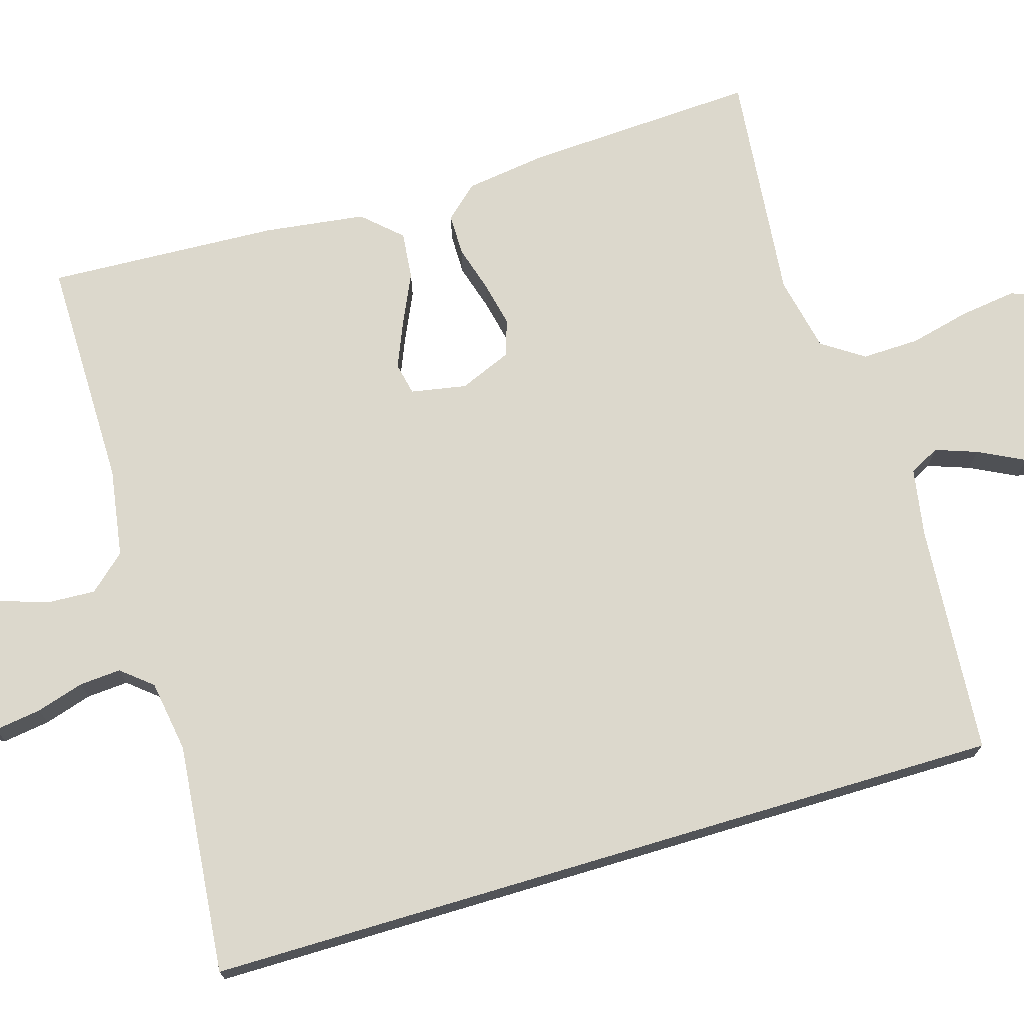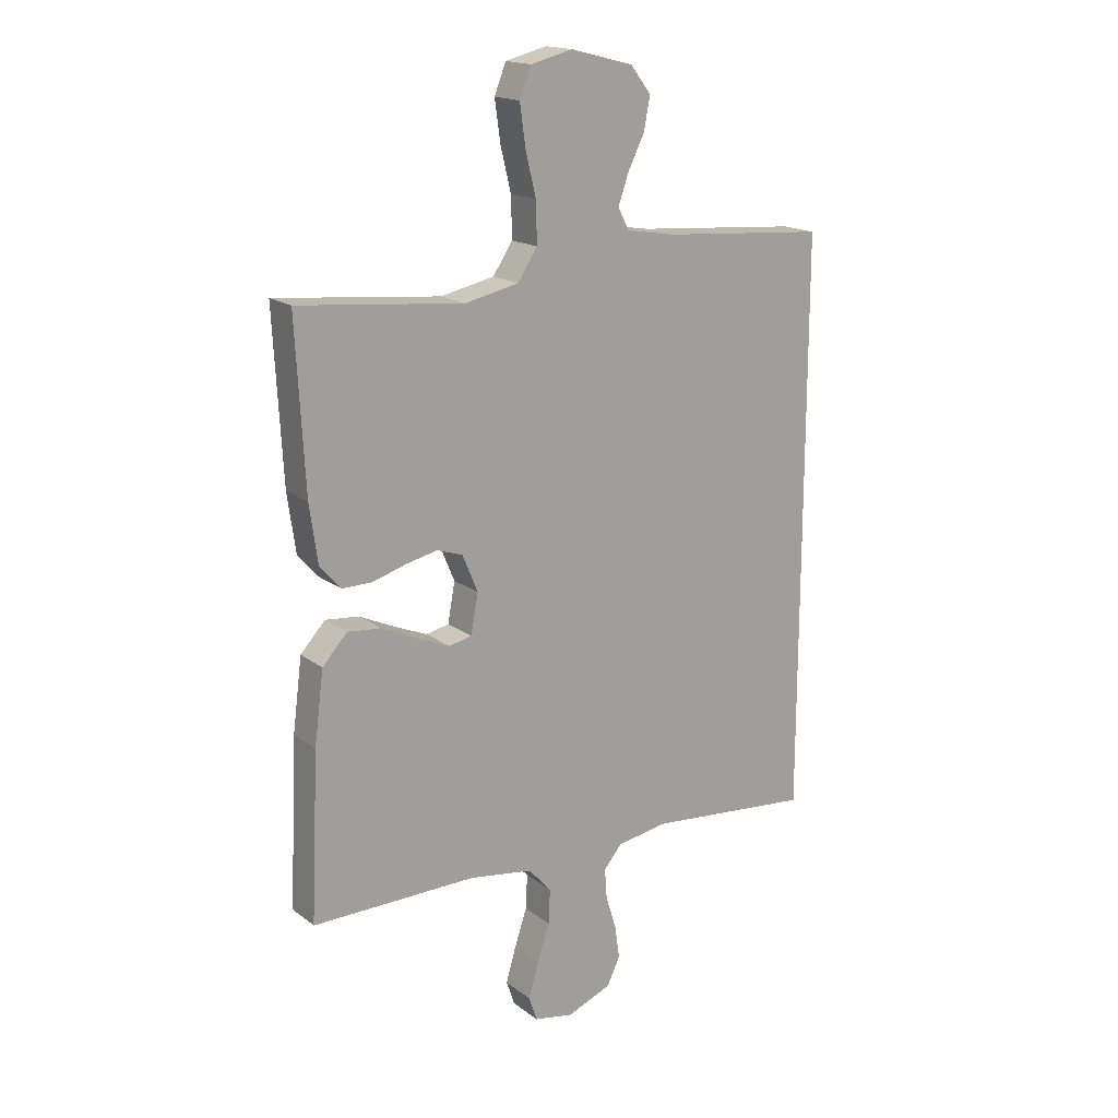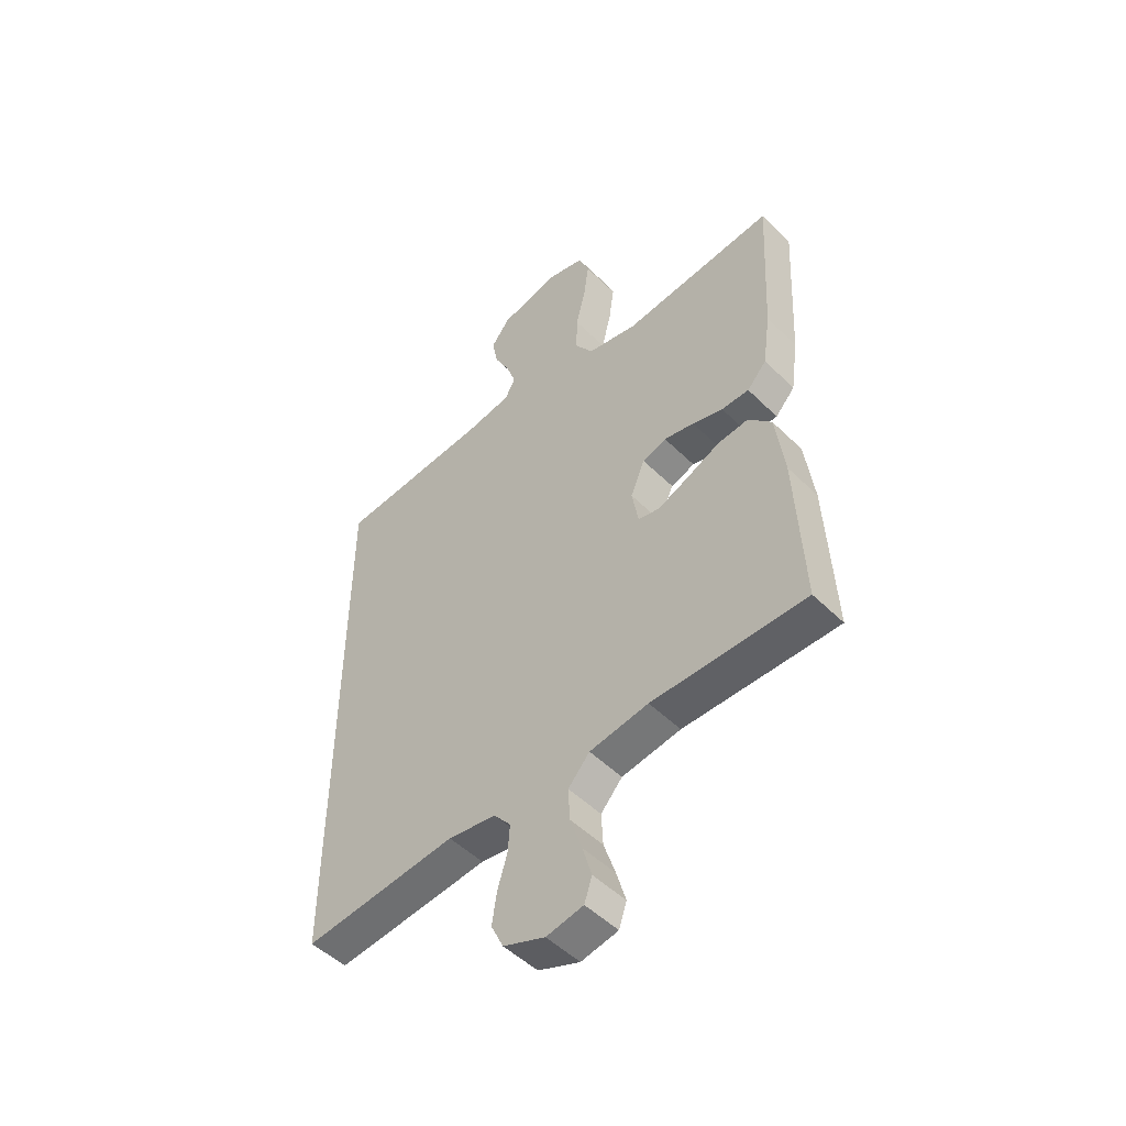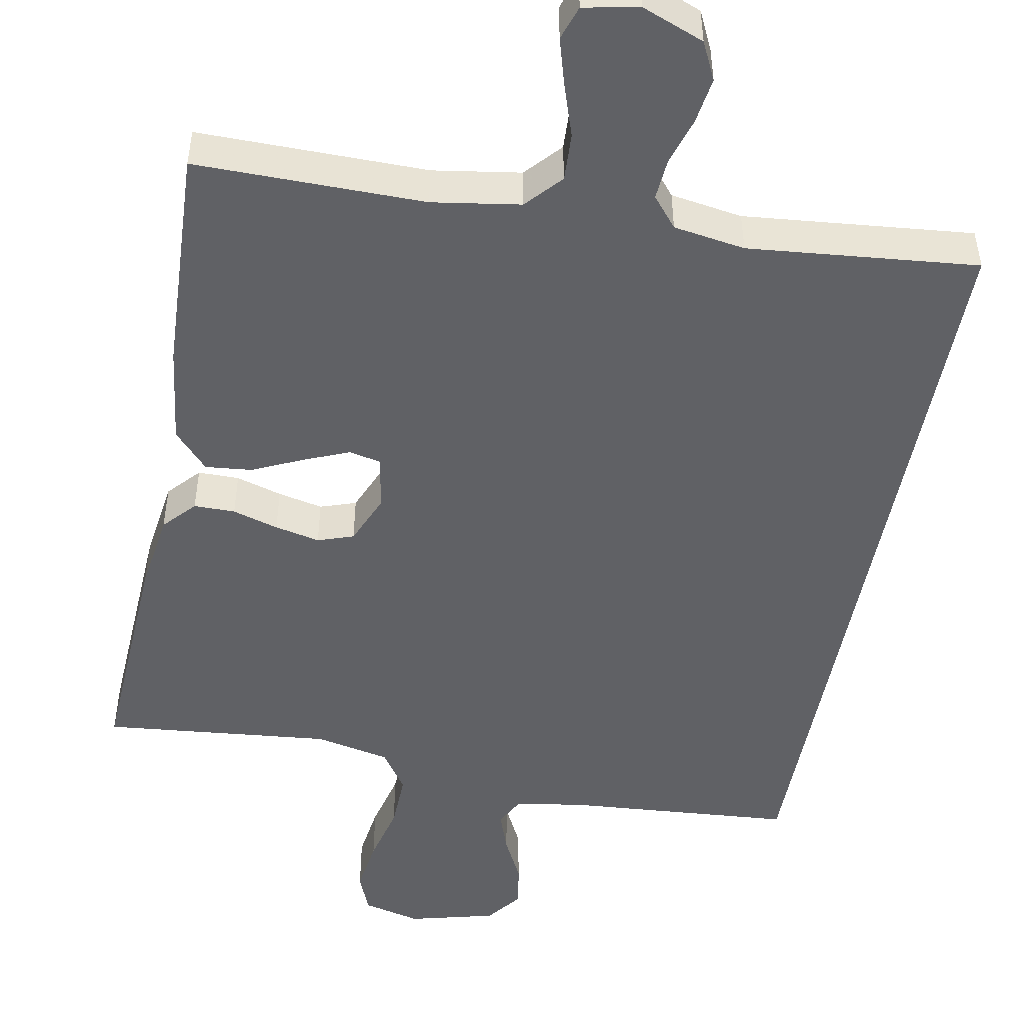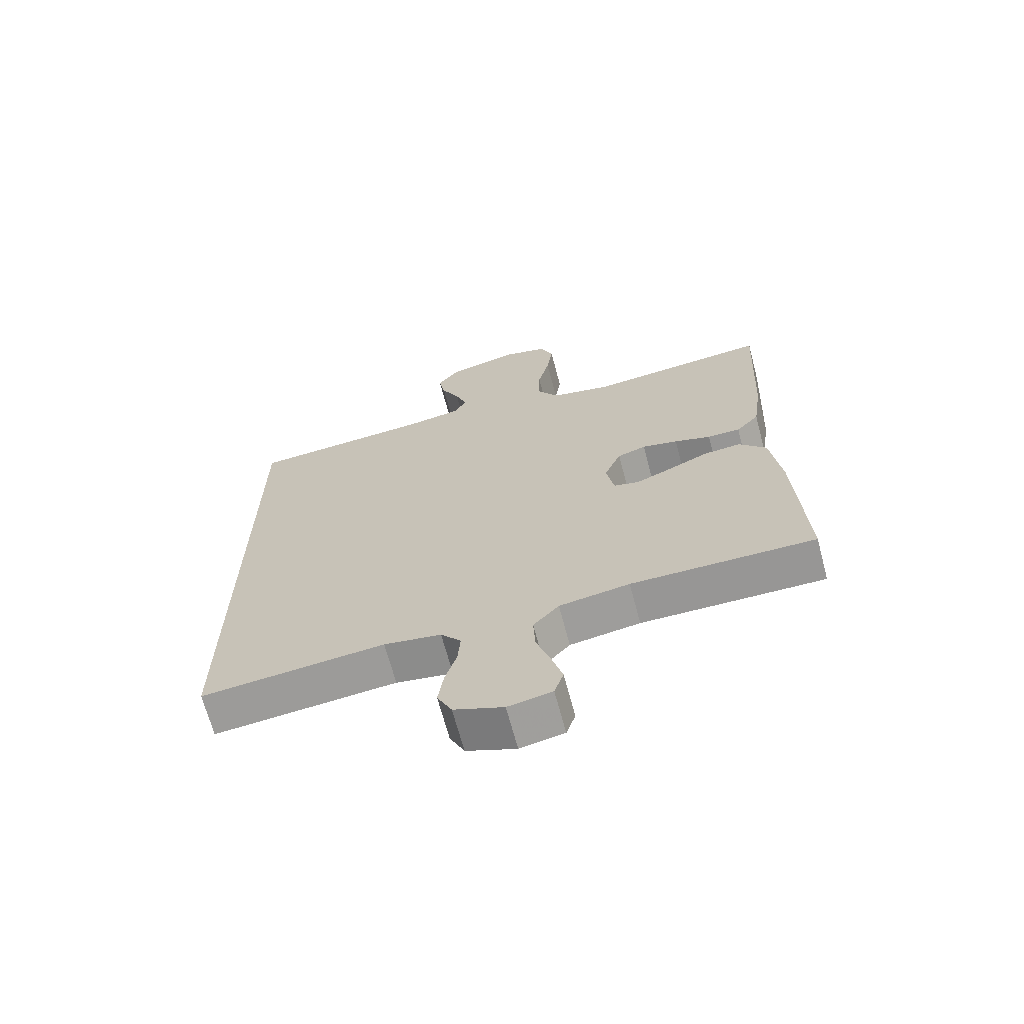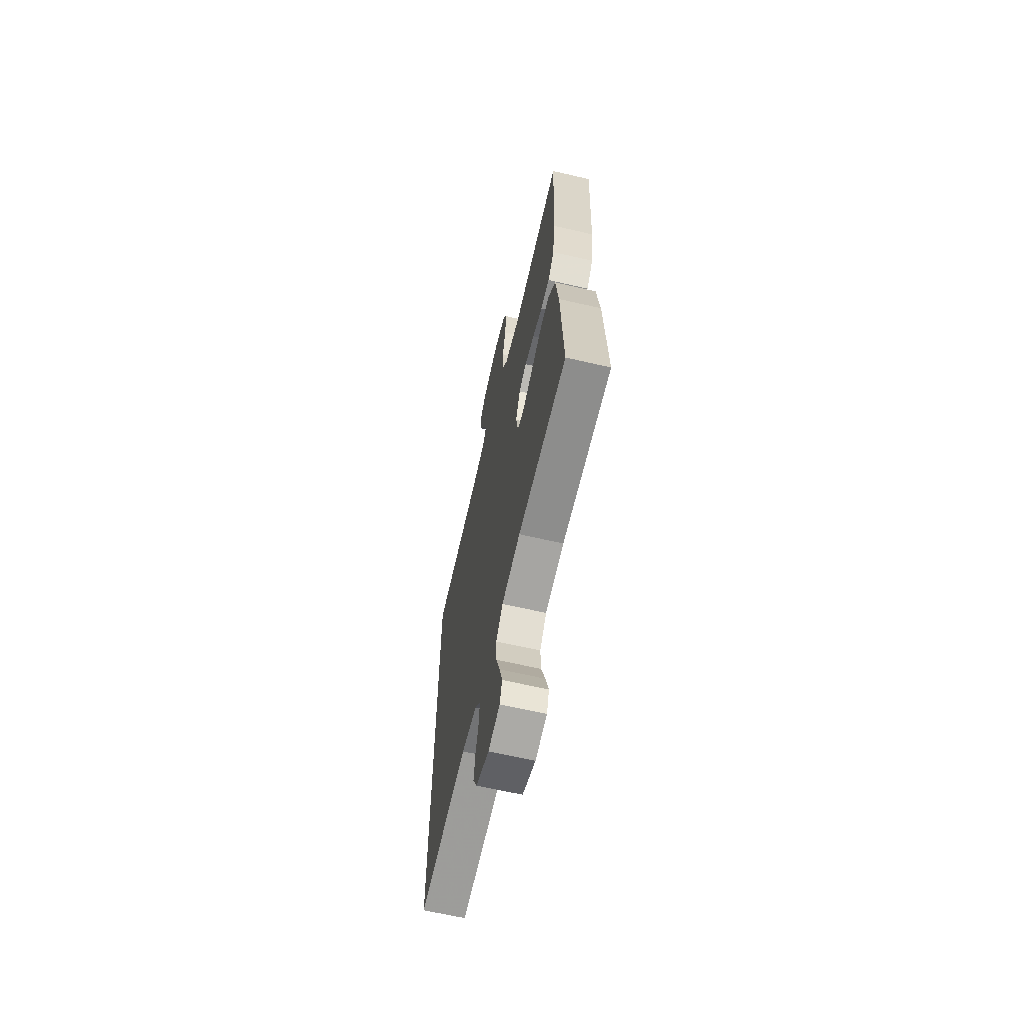
<metadata>
{"format":"obj","ext":"obj","renderer":"f3d","projection":"perspective","resolution":1024,"background":"white","views":[{"elev":72.7,"azim":-106.6,"up":"+Y"},{"elev":17.4,"azim":145.2,"up":"+Z"},{"elev":-50.5,"azim":43.1,"up":"+Z"},{"elev":-48.8,"azim":169.4,"up":"+Y"},{"elev":-68.0,"azim":14.9,"up":"+Z"},{"elev":-64.8,"azim":76.9,"up":"+Z"}]}
</metadata>
<code>
v 0.5 0.07 0.5
v 0.484 0.07 0.2
v 0.469 0.07 0.094
v 0.431 0.07 0.052
v 0.377 0.07 0.052
v 0.317 0.07 0.07
v 0.258 0.07 0.083
v 0.211 0.07 0.067
v 0.183 0.07 0
v 0.196 0.07 -0.072
v 0.238 0.07 -0.081
v 0.298 0.07 -0.056
v 0.363 0.07 -0.026
v 0.424 0.07 -0.02
v 0.469 0.07 -0.069
v 0.486 0.07 -0.2
v 0.5 0.07 -0.5
v 0.2 0.07 -0.498
v 0.085 0.07 -0.516
v 0.043 0.07 -0.563
v 0.046 0.07 -0.626
v 0.069 0.07 -0.695
v 0.087 0.07 -0.757
v 0.072 0.07 -0.802
v 0 0.07 -0.816
v -0.081 0.07 -0.784
v -0.105 0.07 -0.734
v -0.096 0.07 -0.673
v -0.077 0.07 -0.611
v -0.073 0.07 -0.557
v -0.106 0.07 -0.517
v -0.2 0.07 -0.502
v -0.5 0.07 -0.531
v -0.5 0.07 0.516
v -0.2 0.07 0.539
v -0.111 0.07 0.554
v -0.091 0.07 0.593
v -0.11 0.07 0.647
v -0.14 0.07 0.707
v -0.151 0.07 0.766
v -0.114 0.07 0.814
v 0 0.07 0.843
v 0.076 0.07 0.824
v 0.097 0.07 0.771
v 0.087 0.07 0.698
v 0.068 0.07 0.619
v 0.066 0.07 0.545
v 0.102 0.07 0.491
v 0.2 0.07 0.47
v 0.5 0 0.5
v 0.484 0 0.2
v 0.469 0 0.094
v 0.431 0 0.052
v 0.377 0 0.052
v 0.317 0 0.07
v 0.258 0 0.083
v 0.211 0 0.067
v 0.183 0 0
v 0.196 0 -0.072
v 0.238 0 -0.081
v 0.298 0 -0.056
v 0.363 0 -0.026
v 0.424 0 -0.02
v 0.469 0 -0.069
v 0.486 0 -0.2
v 0.5 0 -0.5
v 0.2 0 -0.498
v 0.085 0 -0.516
v 0.043 0 -0.563
v 0.046 0 -0.626
v 0.069 0 -0.695
v 0.087 0 -0.757
v 0.072 0 -0.802
v 0 0 -0.816
v -0.081 0 -0.784
v -0.105 0 -0.734
v -0.096 0 -0.673
v -0.077 0 -0.611
v -0.073 0 -0.557
v -0.106 0 -0.517
v -0.2 0 -0.502
v -0.5 0 -0.531
v -0.5 0 0.516
v -0.2 0 0.539
v -0.111 0 0.554
v -0.091 0 0.593
v -0.11 0 0.647
v -0.14 0 0.707
v -0.151 0 0.766
v -0.114 0 0.814
v 0 0 0.843
v 0.076 0 0.824
v 0.097 0 0.771
v 0.087 0 0.698
v 0.068 0 0.619
v 0.066 0 0.545
v 0.102 0 0.491
v 0.2 0 0.47
f 43 44 45 46
f 41 42 43 46
f 41 46 47
f 38 39 40 41
f 37 38 41 47
f 36 37 47 48
f 32 33 34 35
f 31 32 35 36
f 30 31 36 48
f 26 27 28 29
f 21 22 23 24
f 21 24 25 26
f 15 16 17 18
f 15 18 19
f 12 13 14 15
f 11 12 15 19
f 10 11 19 20
f 3 4 5 6
f 3 6 7
f 49 1 2 3
f 49 3 7
f 48 49 7 8
f 30 48 8 9
f 20 21 26 29
f 20 29 30
f 9 10 20 30
f 95 94 93 92
f 95 92 91 90
f 96 95 90
f 90 89 88 87
f 96 90 87 86
f 97 96 86 85
f 84 83 82 81
f 85 84 81 80
f 97 85 80 79
f 78 77 76 75
f 73 72 71 70
f 75 74 73 70
f 67 66 65 64
f 68 67 64
f 64 63 62 61
f 68 64 61 60
f 69 68 60 59
f 55 54 53 52
f 56 55 52
f 52 51 50 98
f 56 52 98
f 57 56 98 97
f 58 57 97 79
f 78 75 70 69
f 79 78 69
f 79 69 59 58
f 1 50 51 2
f 2 51 52 3
f 3 52 53 4
f 4 53 54 5
f 5 54 55 6
f 6 55 56 7
f 7 56 57 8
f 8 57 58 9
f 9 58 59 10
f 10 59 60 11
f 11 60 61 12
f 12 61 62 13
f 13 62 63 14
f 14 63 64 15
f 15 64 65 16
f 16 65 66 17
f 17 66 67 18
f 18 67 68 19
f 19 68 69 20
f 20 69 70 21
f 21 70 71 22
f 22 71 72 23
f 23 72 73 24
f 24 73 74 25
f 25 74 75 26
f 26 75 76 27
f 27 76 77 28
f 28 77 78 29
f 29 78 79 30
f 30 79 80 31
f 31 80 81 32
f 32 81 82 33
f 33 82 83 34
f 34 83 84 35
f 35 84 85 36
f 36 85 86 37
f 37 86 87 38
f 38 87 88 39
f 39 88 89 40
f 40 89 90 41
f 41 90 91 42
f 42 91 92 43
f 43 92 93 44
f 44 93 94 45
f 45 94 95 46
f 46 95 96 47
f 47 96 97 48
f 48 97 98 49
f 49 98 50 1

</code>
